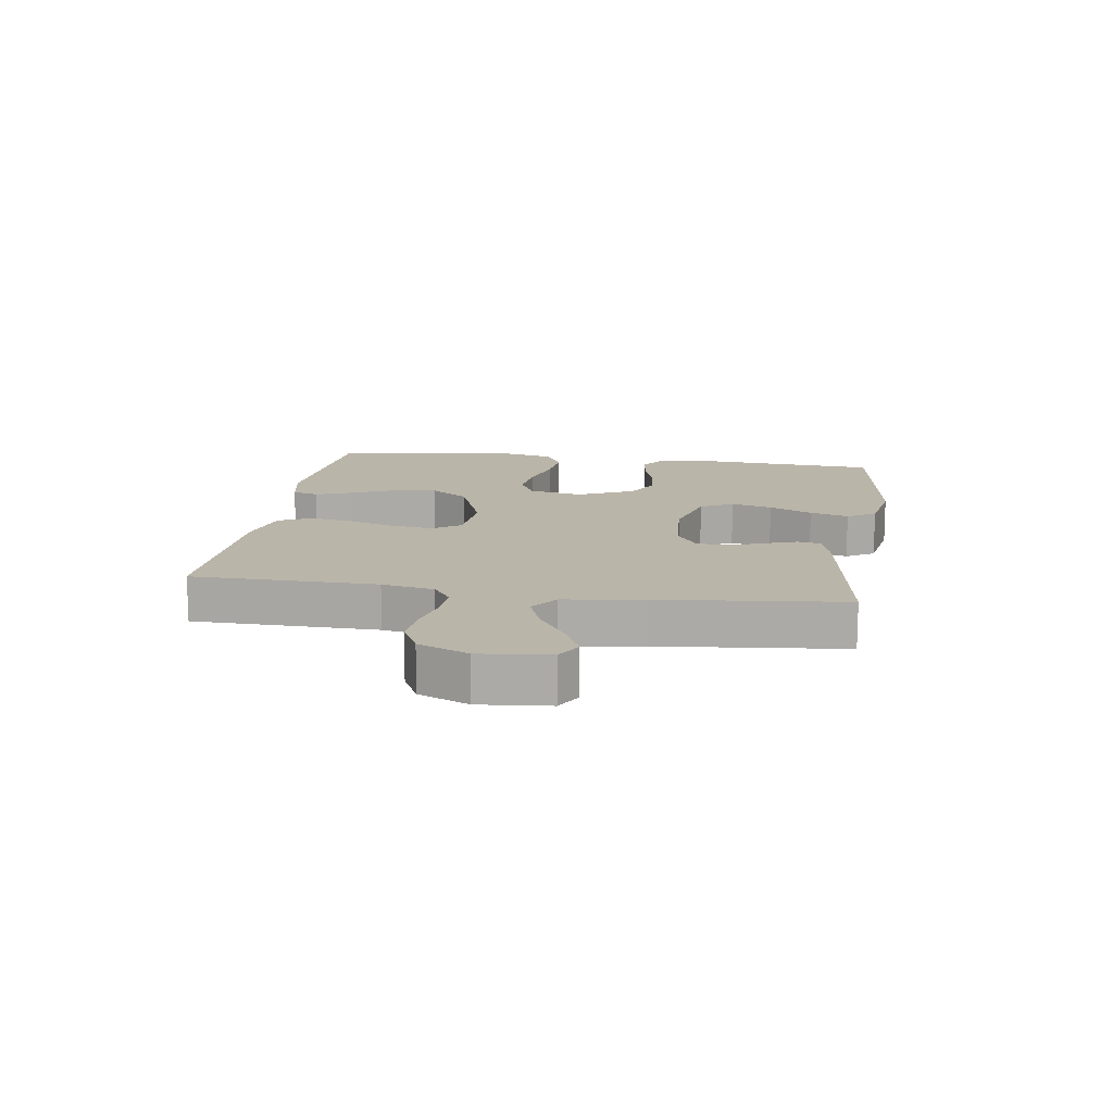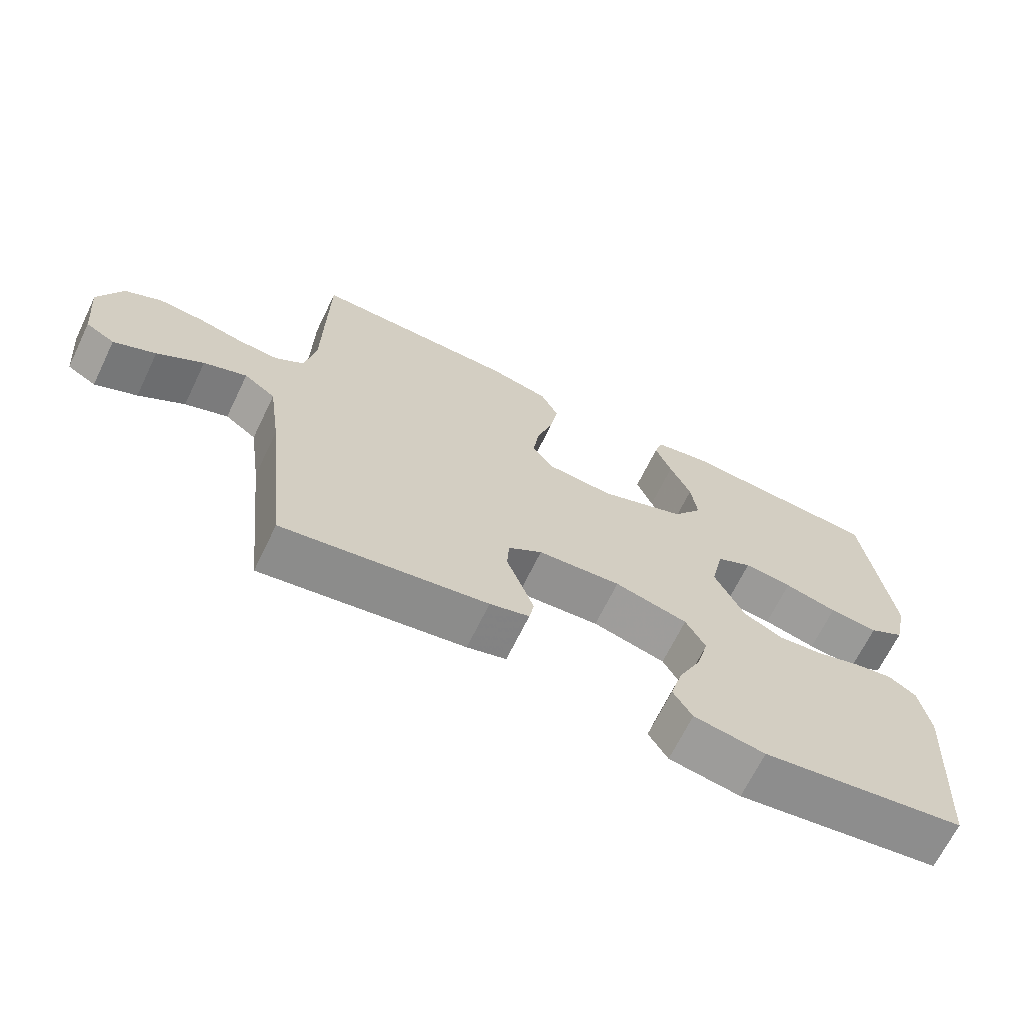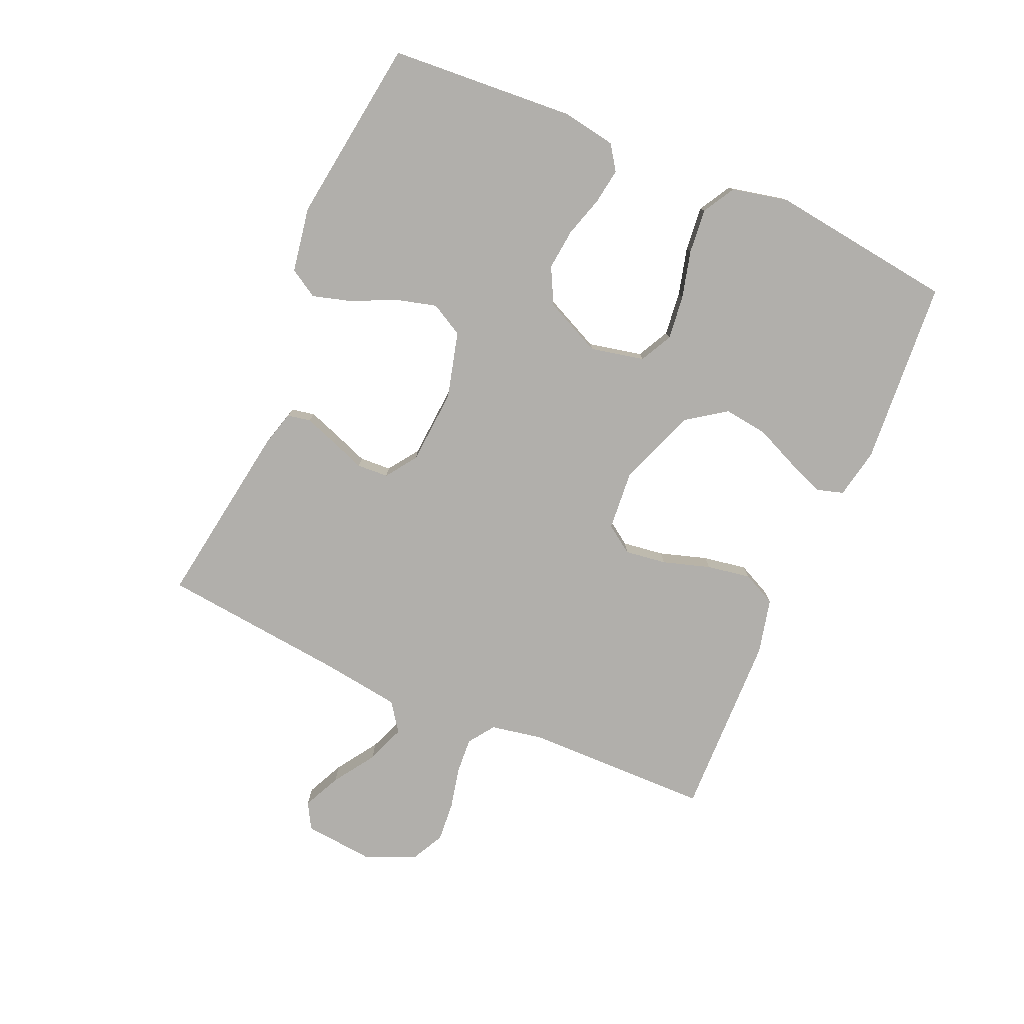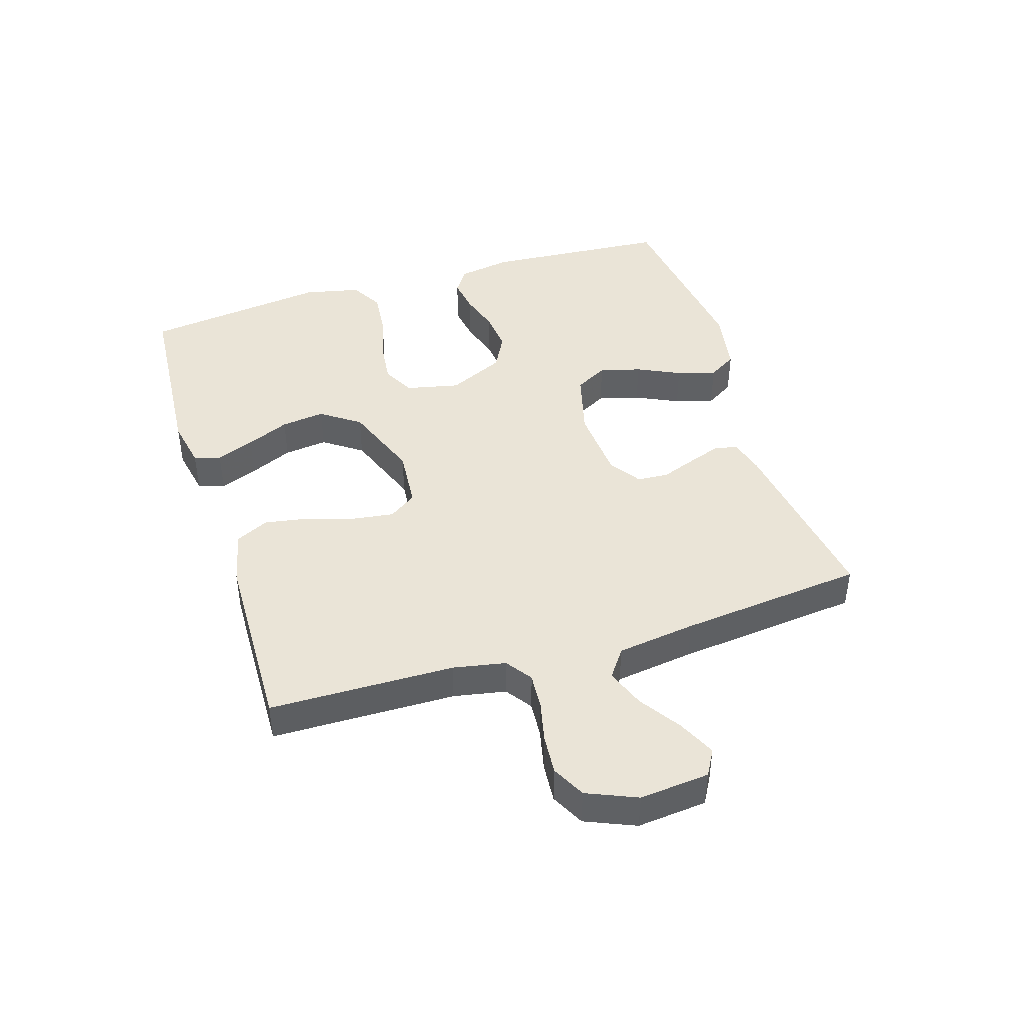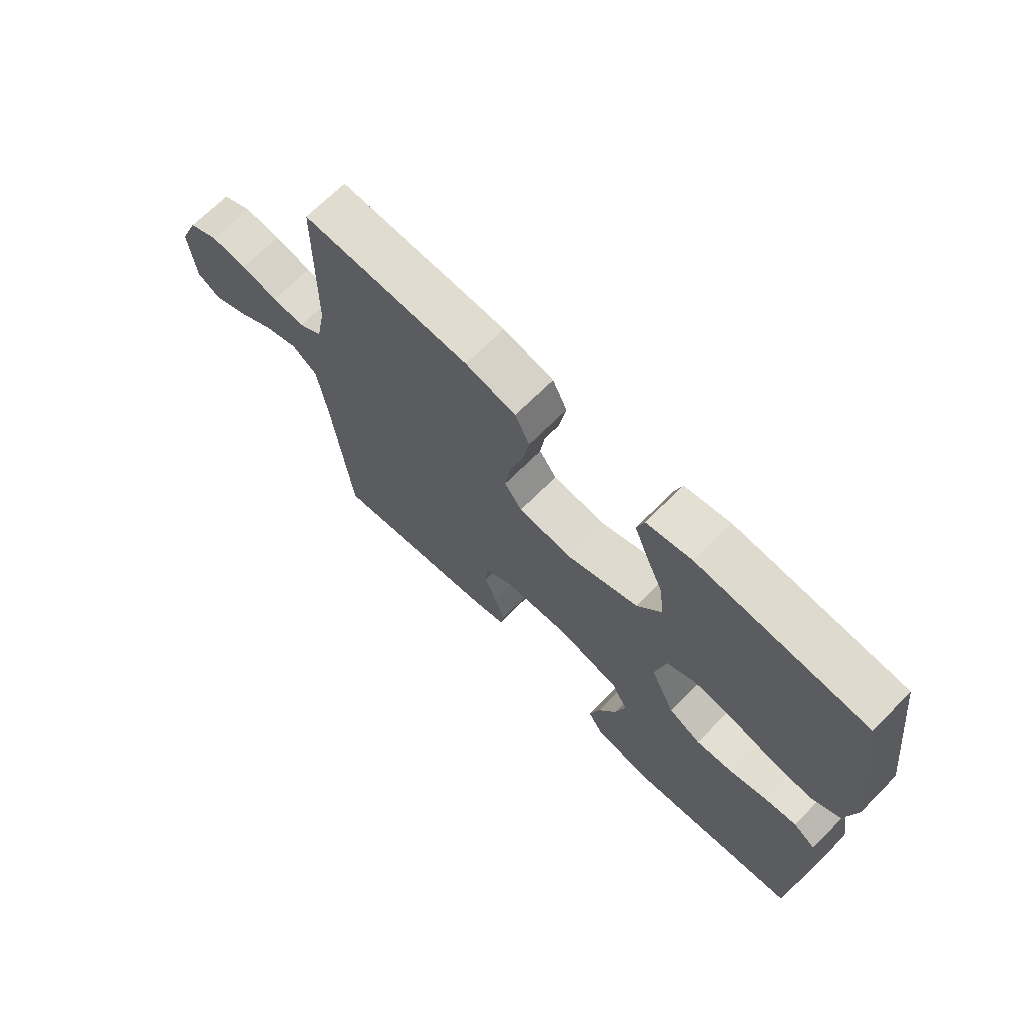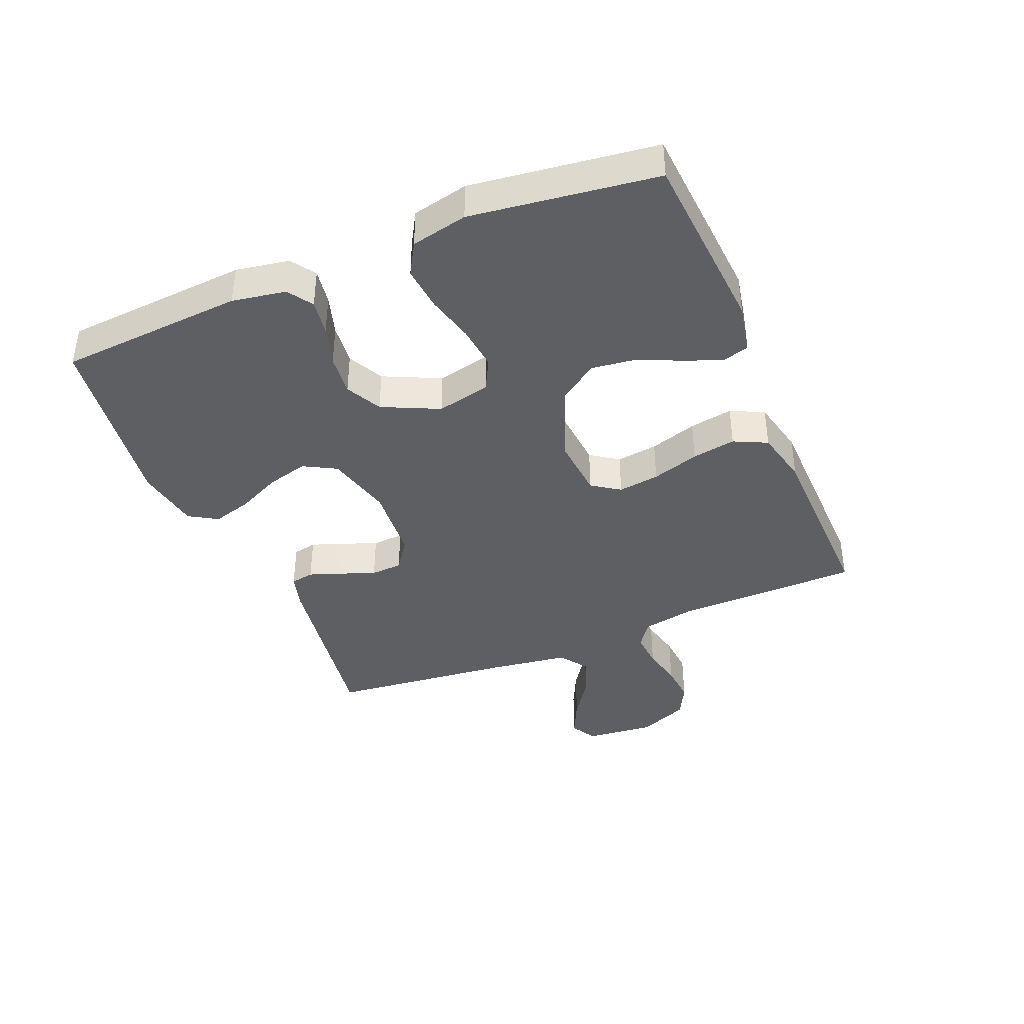
<metadata>
{"format":"obj","ext":"obj","renderer":"f3d","projection":"perspective","resolution":1024,"background":"white","views":[{"elev":13.7,"azim":98.6,"up":"+Y"},{"elev":-67.6,"azim":154.1,"up":"+Z"},{"elev":-78.3,"azim":-113.5,"up":"+Y"},{"elev":43.7,"azim":72.8,"up":"+Y"},{"elev":68.7,"azim":-135.2,"up":"+Z"},{"elev":-40.1,"azim":-67.5,"up":"+Y"}]}
</metadata>
<code>
v -0.5 0.07 0.5
v -0.2 0.07 0.522
v -0.119 0.07 0.506
v -0.106 0.07 0.463
v -0.13 0.07 0.402
v -0.161 0.07 0.332
v -0.17 0.07 0.261
v -0.126 0.07 0.198
v 0 0.07 0.15
v 0.098 0.07 0.158
v 0.129 0.07 0.203
v 0.12 0.07 0.27
v 0.096 0.07 0.347
v 0.084 0.07 0.418
v 0.11 0.07 0.472
v 0.2 0.07 0.493
v 0.5 0.07 0.5
v 0.504 0.07 0.2
v 0.52 0.07 0.115
v 0.562 0.07 0.085
v 0.621 0.07 0.089
v 0.687 0.07 0.104
v 0.752 0.07 0.109
v 0.806 0.07 0.081
v 0.84 0.07 0
v 0.829 0.07 -0.113
v 0.787 0.07 -0.137
v 0.726 0.07 -0.108
v 0.659 0.07 -0.063
v 0.596 0.07 -0.039
v 0.55 0.07 -0.072
v 0.532 0.07 -0.2
v 0.5 0.07 -0.5
v 0.2 0.07 -0.454
v 0.142 0.07 -0.438
v 0.135 0.07 -0.4
v 0.154 0.07 -0.347
v 0.175 0.07 -0.291
v 0.172 0.07 -0.24
v 0.122 0.07 -0.205
v 0 0.07 -0.196
v -0.107 0.07 -0.224
v -0.136 0.07 -0.277
v -0.118 0.07 -0.344
v -0.085 0.07 -0.414
v -0.067 0.07 -0.477
v -0.095 0.07 -0.523
v -0.2 0.07 -0.541
v -0.5 0.07 -0.5
v -0.521 0.07 -0.2
v -0.506 0.07 -0.113
v -0.466 0.07 -0.086
v -0.408 0.07 -0.095
v -0.343 0.07 -0.115
v -0.276 0.07 -0.122
v -0.218 0.07 -0.092
v -0.175 0.07 0
v -0.194 0.07 0.087
v -0.246 0.07 0.114
v -0.317 0.07 0.106
v -0.395 0.07 0.086
v -0.467 0.07 0.079
v -0.519 0.07 0.109
v -0.539 0.07 0.2
v -0.5 0 0.5
v -0.2 0 0.522
v -0.119 0 0.506
v -0.106 0 0.463
v -0.13 0 0.402
v -0.161 0 0.332
v -0.17 0 0.261
v -0.126 0 0.198
v 0 0 0.15
v 0.098 0 0.158
v 0.129 0 0.203
v 0.12 0 0.27
v 0.096 0 0.347
v 0.084 0 0.418
v 0.11 0 0.472
v 0.2 0 0.493
v 0.5 0 0.5
v 0.504 0 0.2
v 0.52 0 0.115
v 0.562 0 0.085
v 0.621 0 0.089
v 0.687 0 0.104
v 0.752 0 0.109
v 0.806 0 0.081
v 0.84 0 0
v 0.829 0 -0.113
v 0.787 0 -0.137
v 0.726 0 -0.108
v 0.659 0 -0.063
v 0.596 0 -0.039
v 0.55 0 -0.072
v 0.532 0 -0.2
v 0.5 0 -0.5
v 0.2 0 -0.454
v 0.142 0 -0.438
v 0.135 0 -0.4
v 0.154 0 -0.347
v 0.175 0 -0.291
v 0.172 0 -0.24
v 0.122 0 -0.205
v 0 0 -0.196
v -0.107 0 -0.224
v -0.136 0 -0.277
v -0.118 0 -0.344
v -0.085 0 -0.414
v -0.067 0 -0.477
v -0.095 0 -0.523
v -0.2 0 -0.541
v -0.5 0 -0.5
v -0.521 0 -0.2
v -0.506 0 -0.113
v -0.466 0 -0.086
v -0.408 0 -0.095
v -0.343 0 -0.115
v -0.276 0 -0.122
v -0.218 0 -0.092
v -0.175 0 0
v -0.194 0 0.087
v -0.246 0 0.114
v -0.317 0 0.106
v -0.395 0 0.086
v -0.467 0 0.079
v -0.519 0 0.109
v -0.539 0 0.2
f 60 61 62 63
f 59 60 63 64
f 51 52 53 54
f 51 54 55
f 50 51 55
f 49 50 55
f 48 49 55 56
f 44 45 46 47
f 43 44 47 48
f 35 36 37 38
f 33 34 35 38
f 32 33 38 39
f 31 32 39 40
f 26 27 28 29
f 26 29 30
f 25 26 30
f 24 25 30
f 21 22 23 24
f 20 21 24 30
f 19 20 30 31
f 15 16 17 18
f 12 13 14 15
f 11 12 15 18
f 10 11 18 19
f 3 4 5 6
f 1 2 3 6
f 59 64 1 6
f 58 59 6 7
f 57 58 7 8
f 43 48 56 57
f 42 43 57 8
f 41 42 8 9
f 19 31 40 41
f 9 10 19 41
f 127 126 125 124
f 128 127 124 123
f 118 117 116 115
f 119 118 115
f 119 115 114
f 119 114 113
f 120 119 113 112
f 111 110 109 108
f 112 111 108 107
f 102 101 100 99
f 102 99 98 97
f 103 102 97 96
f 104 103 96 95
f 93 92 91 90
f 94 93 90
f 94 90 89
f 94 89 88
f 88 87 86 85
f 94 88 85 84
f 95 94 84 83
f 82 81 80 79
f 79 78 77 76
f 82 79 76 75
f 83 82 75 74
f 70 69 68 67
f 70 67 66 65
f 70 65 128 123
f 71 70 123 122
f 72 71 122 121
f 121 120 112 107
f 72 121 107 106
f 73 72 106 105
f 105 104 95 83
f 105 83 74 73
f 1 65 66 2
f 2 66 67 3
f 3 67 68 4
f 4 68 69 5
f 5 69 70 6
f 6 70 71 7
f 7 71 72 8
f 8 72 73 9
f 9 73 74 10
f 10 74 75 11
f 11 75 76 12
f 12 76 77 13
f 13 77 78 14
f 14 78 79 15
f 15 79 80 16
f 16 80 81 17
f 17 81 82 18
f 18 82 83 19
f 19 83 84 20
f 20 84 85 21
f 21 85 86 22
f 22 86 87 23
f 23 87 88 24
f 24 88 89 25
f 25 89 90 26
f 26 90 91 27
f 27 91 92 28
f 28 92 93 29
f 29 93 94 30
f 30 94 95 31
f 31 95 96 32
f 32 96 97 33
f 33 97 98 34
f 34 98 99 35
f 35 99 100 36
f 36 100 101 37
f 37 101 102 38
f 38 102 103 39
f 39 103 104 40
f 40 104 105 41
f 41 105 106 42
f 42 106 107 43
f 43 107 108 44
f 44 108 109 45
f 45 109 110 46
f 46 110 111 47
f 47 111 112 48
f 48 112 113 49
f 49 113 114 50
f 50 114 115 51
f 51 115 116 52
f 52 116 117 53
f 53 117 118 54
f 54 118 119 55
f 55 119 120 56
f 56 120 121 57
f 57 121 122 58
f 58 122 123 59
f 59 123 124 60
f 60 124 125 61
f 61 125 126 62
f 62 126 127 63
f 63 127 128 64
f 64 128 65 1

</code>
